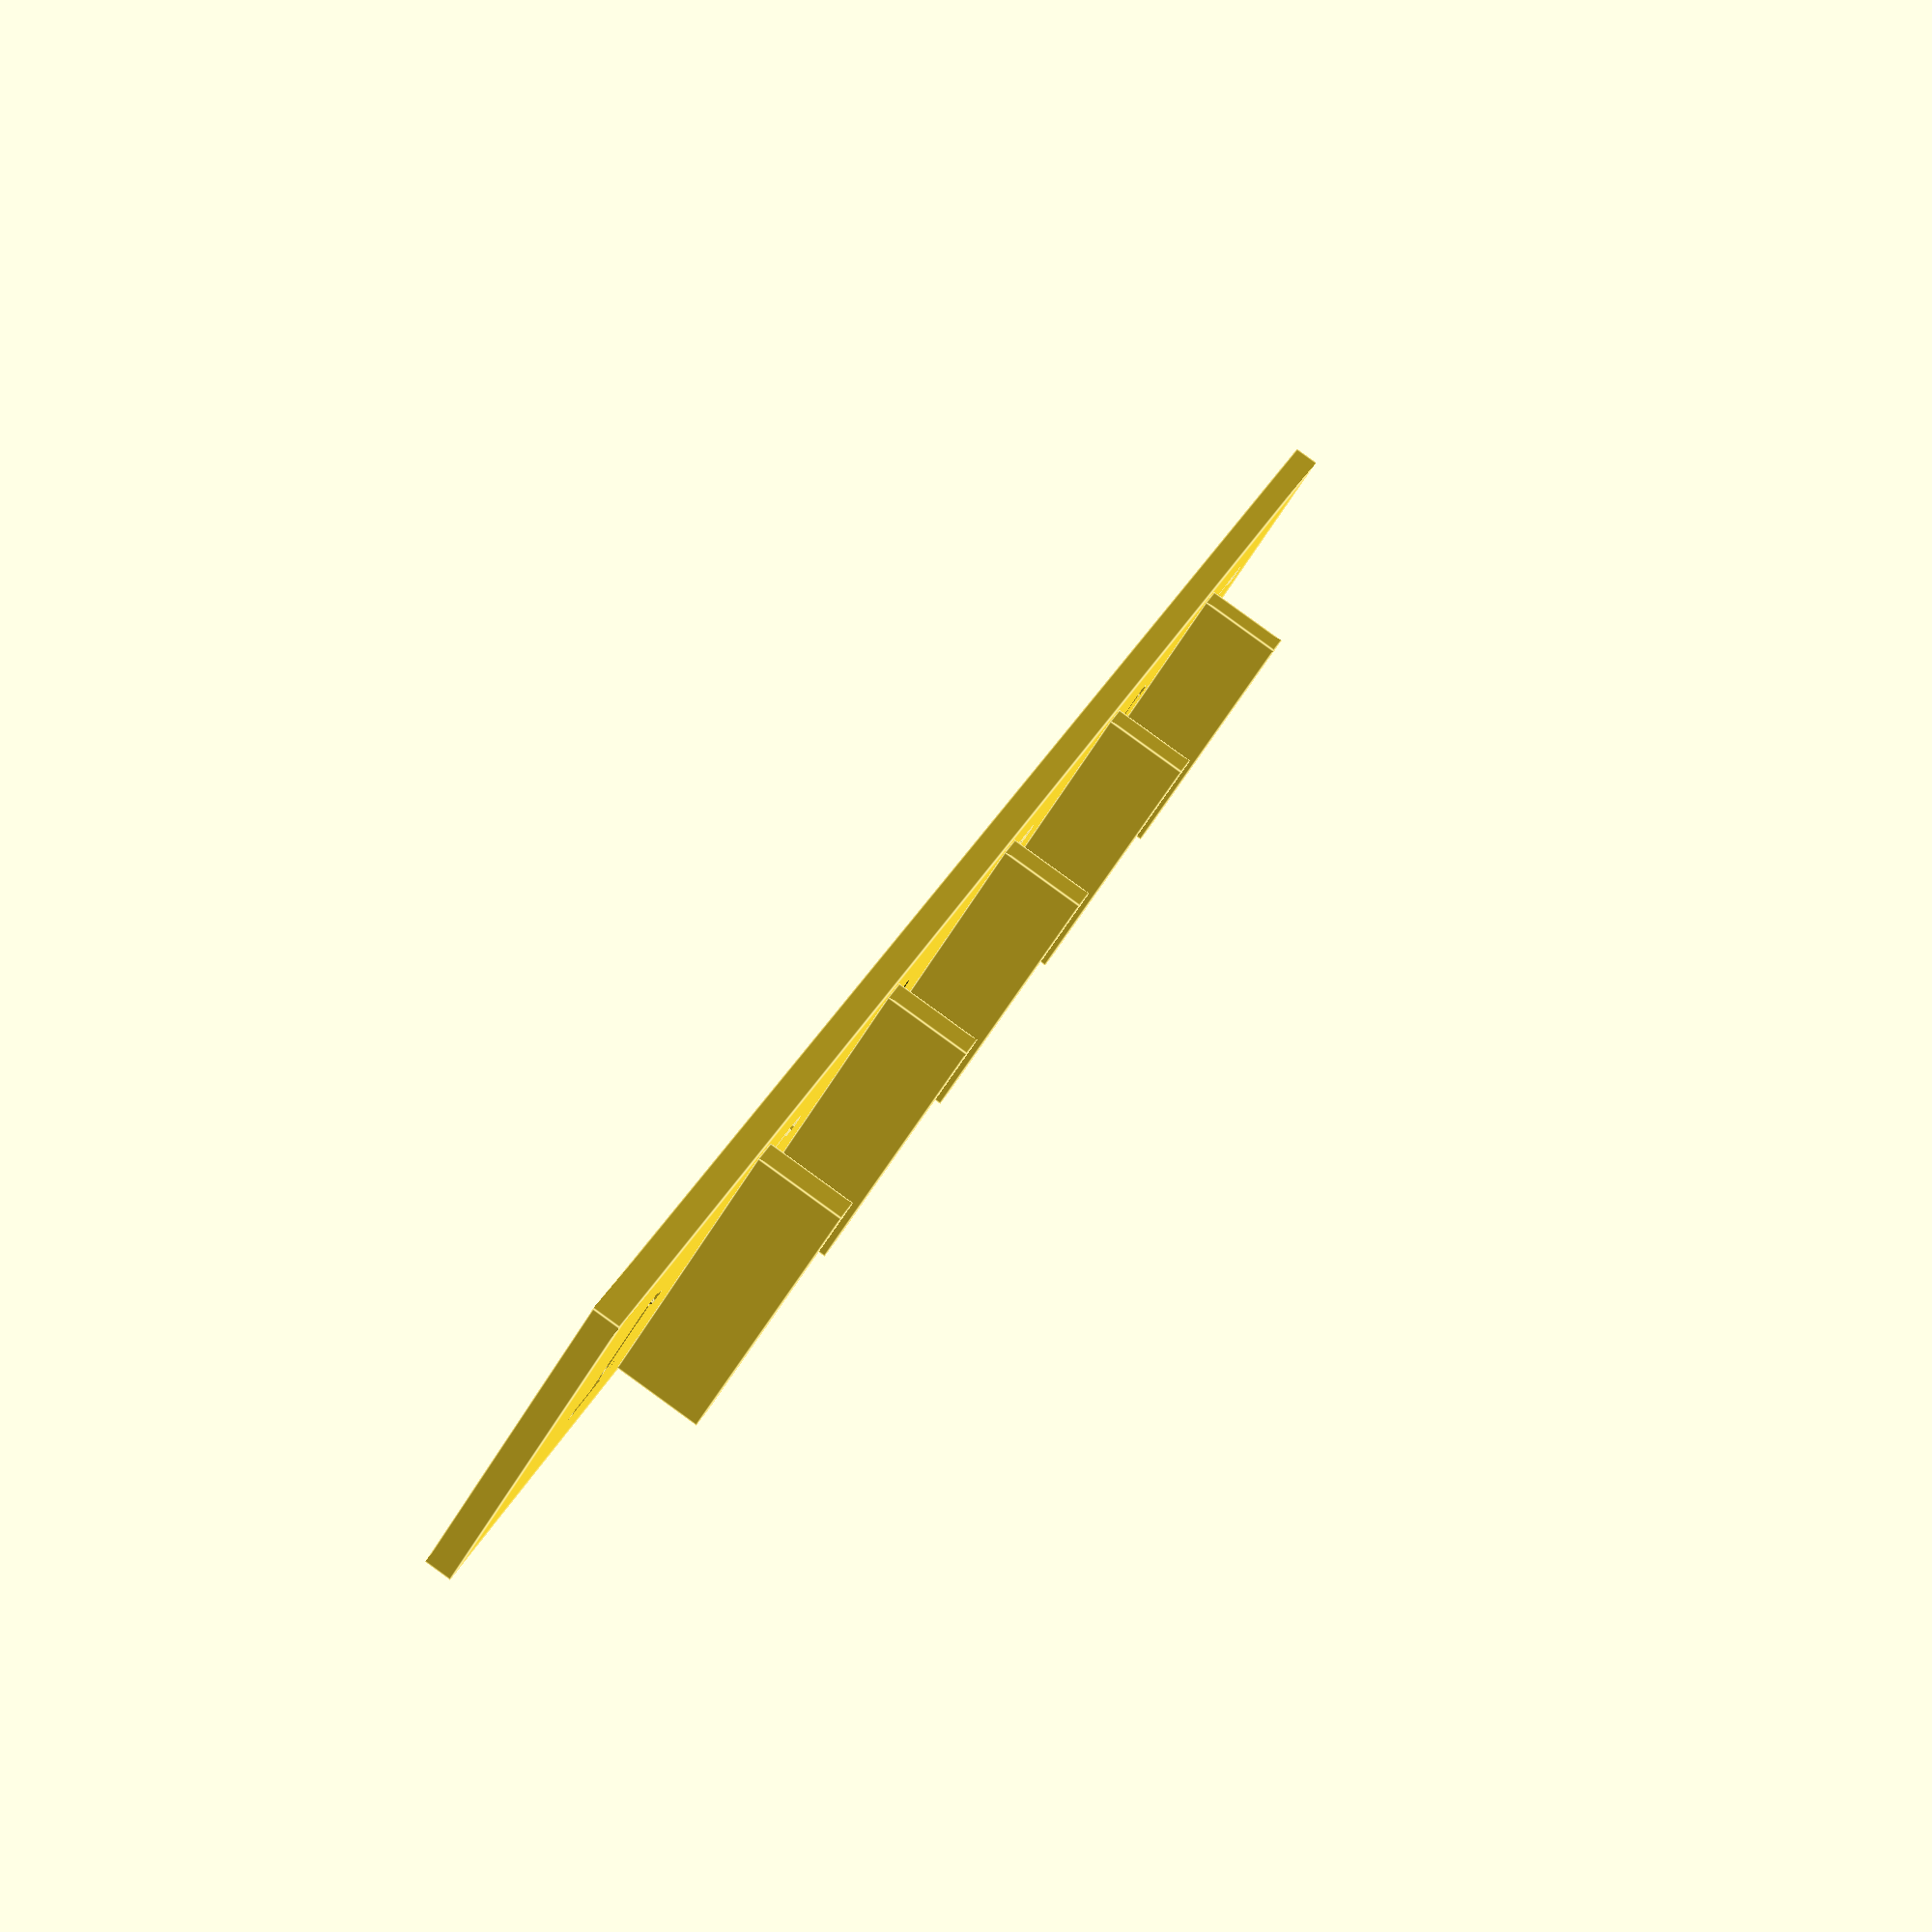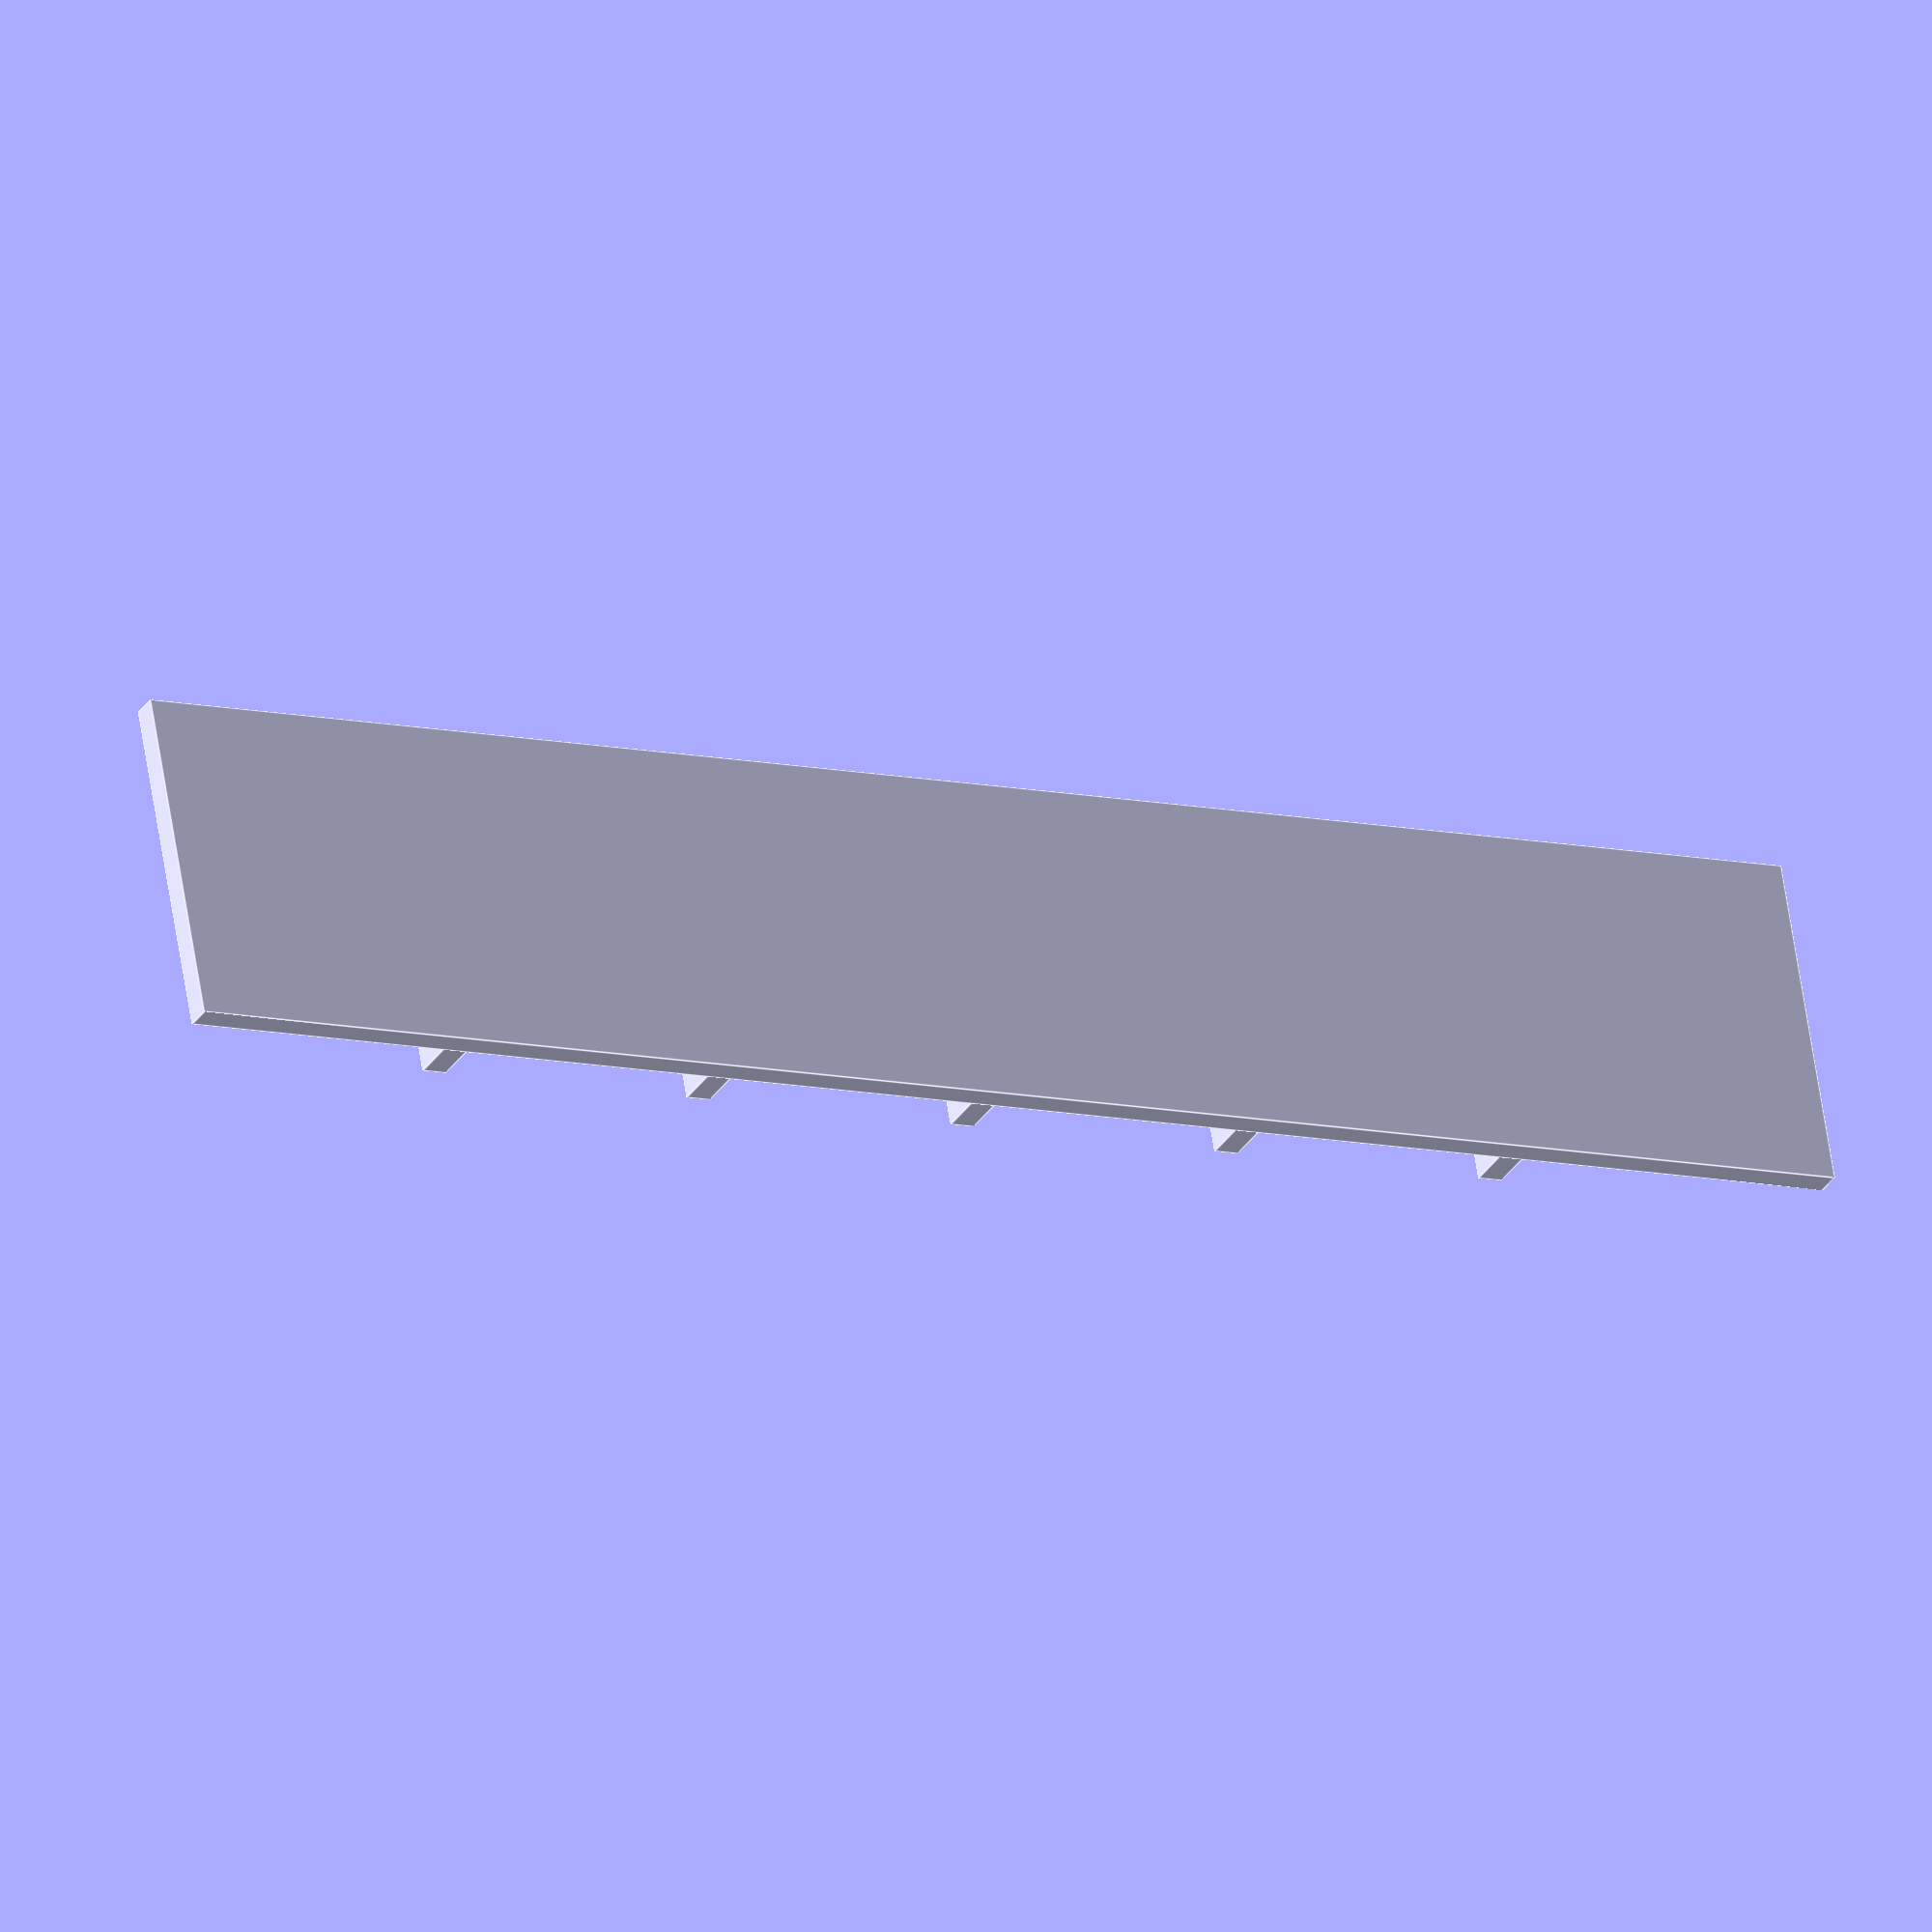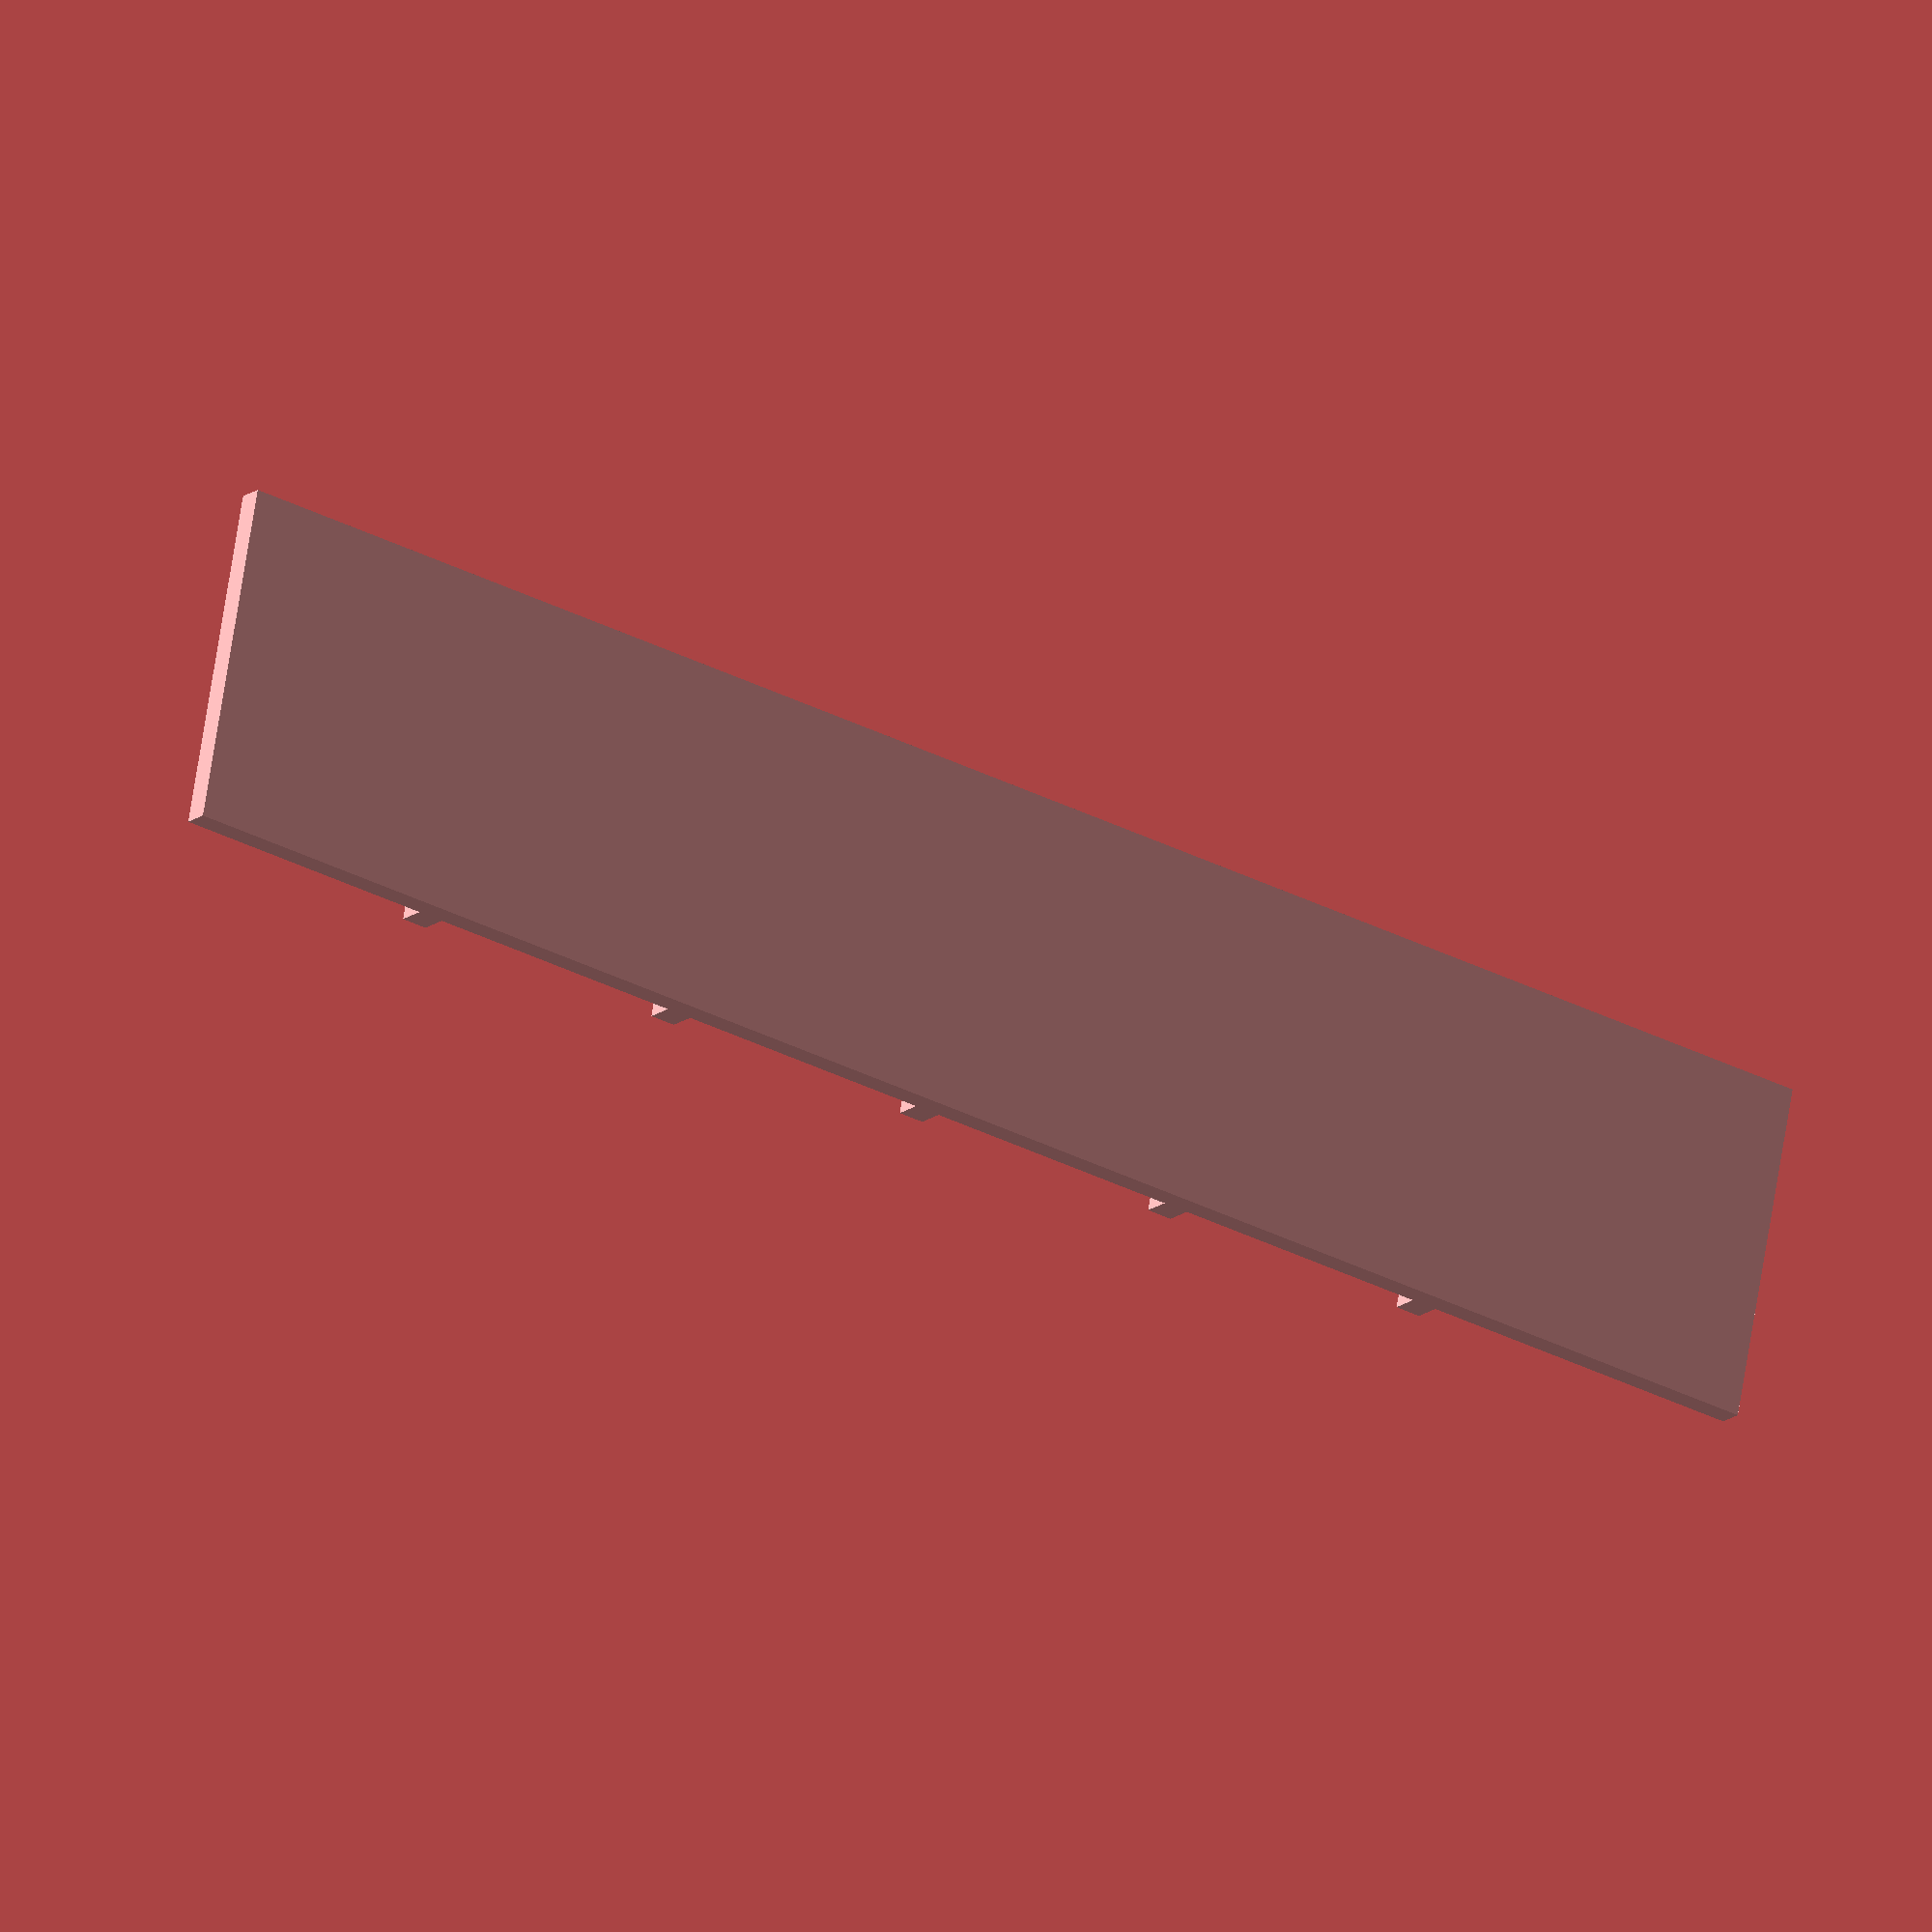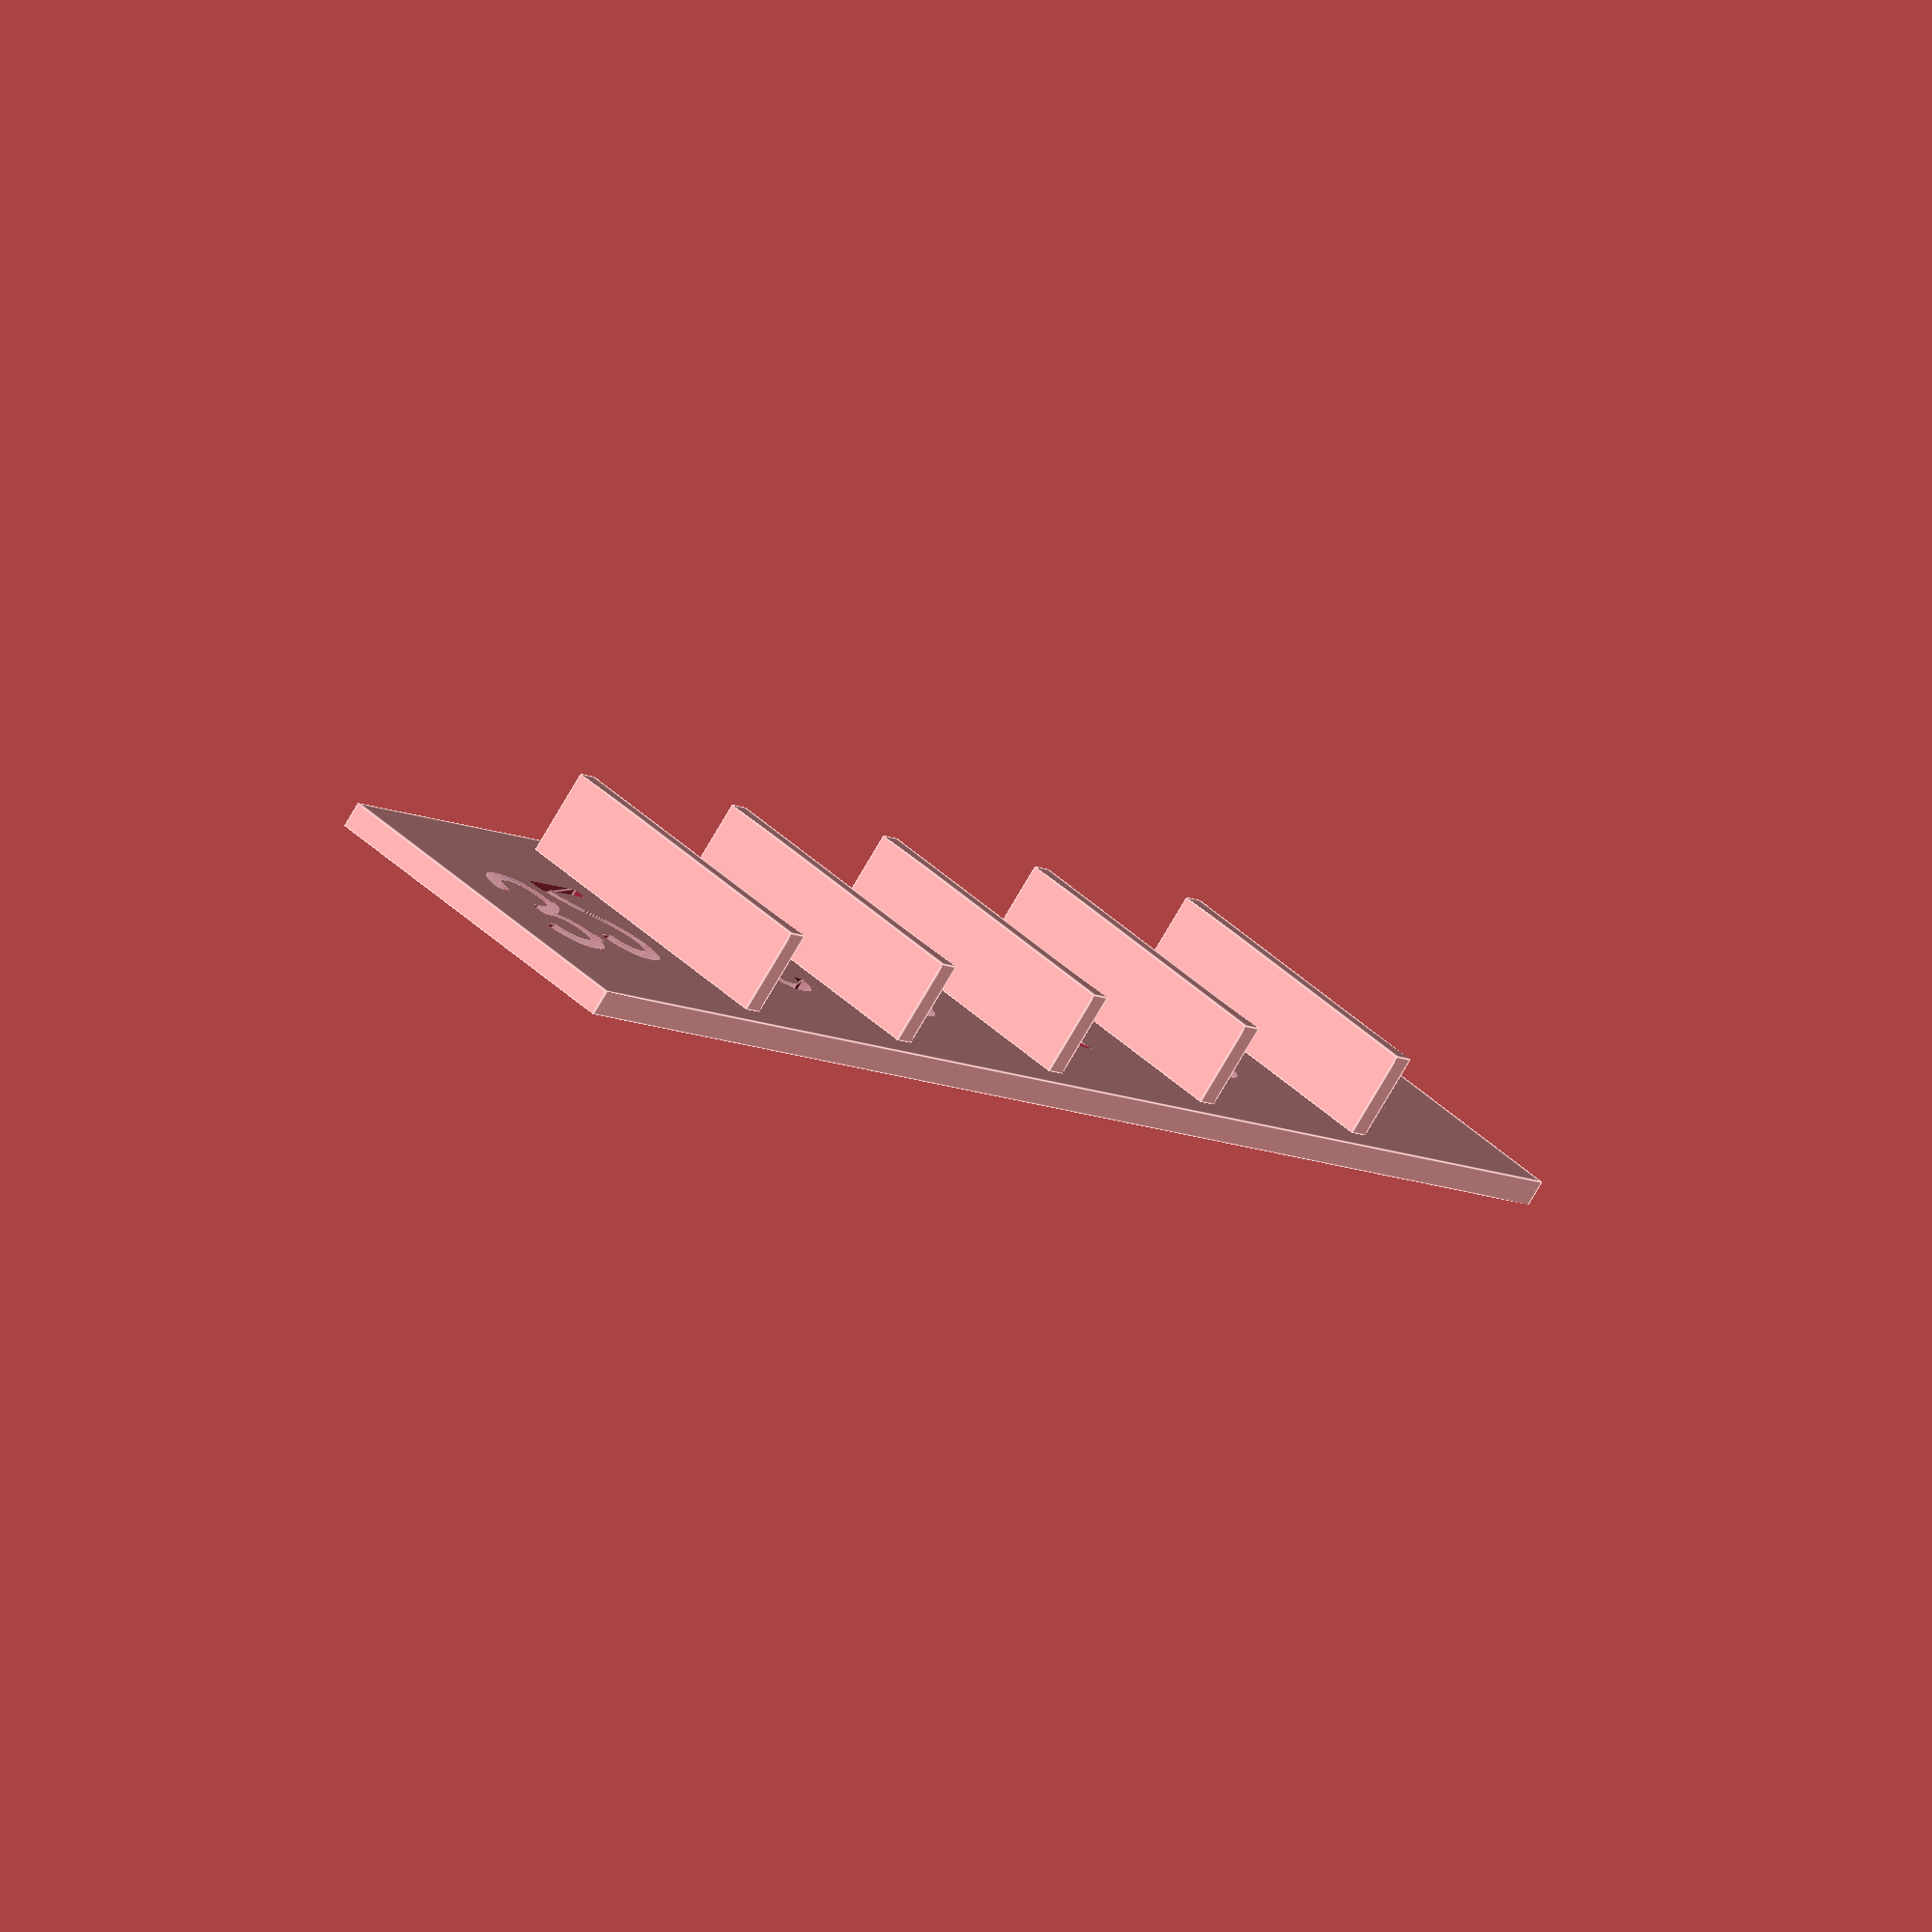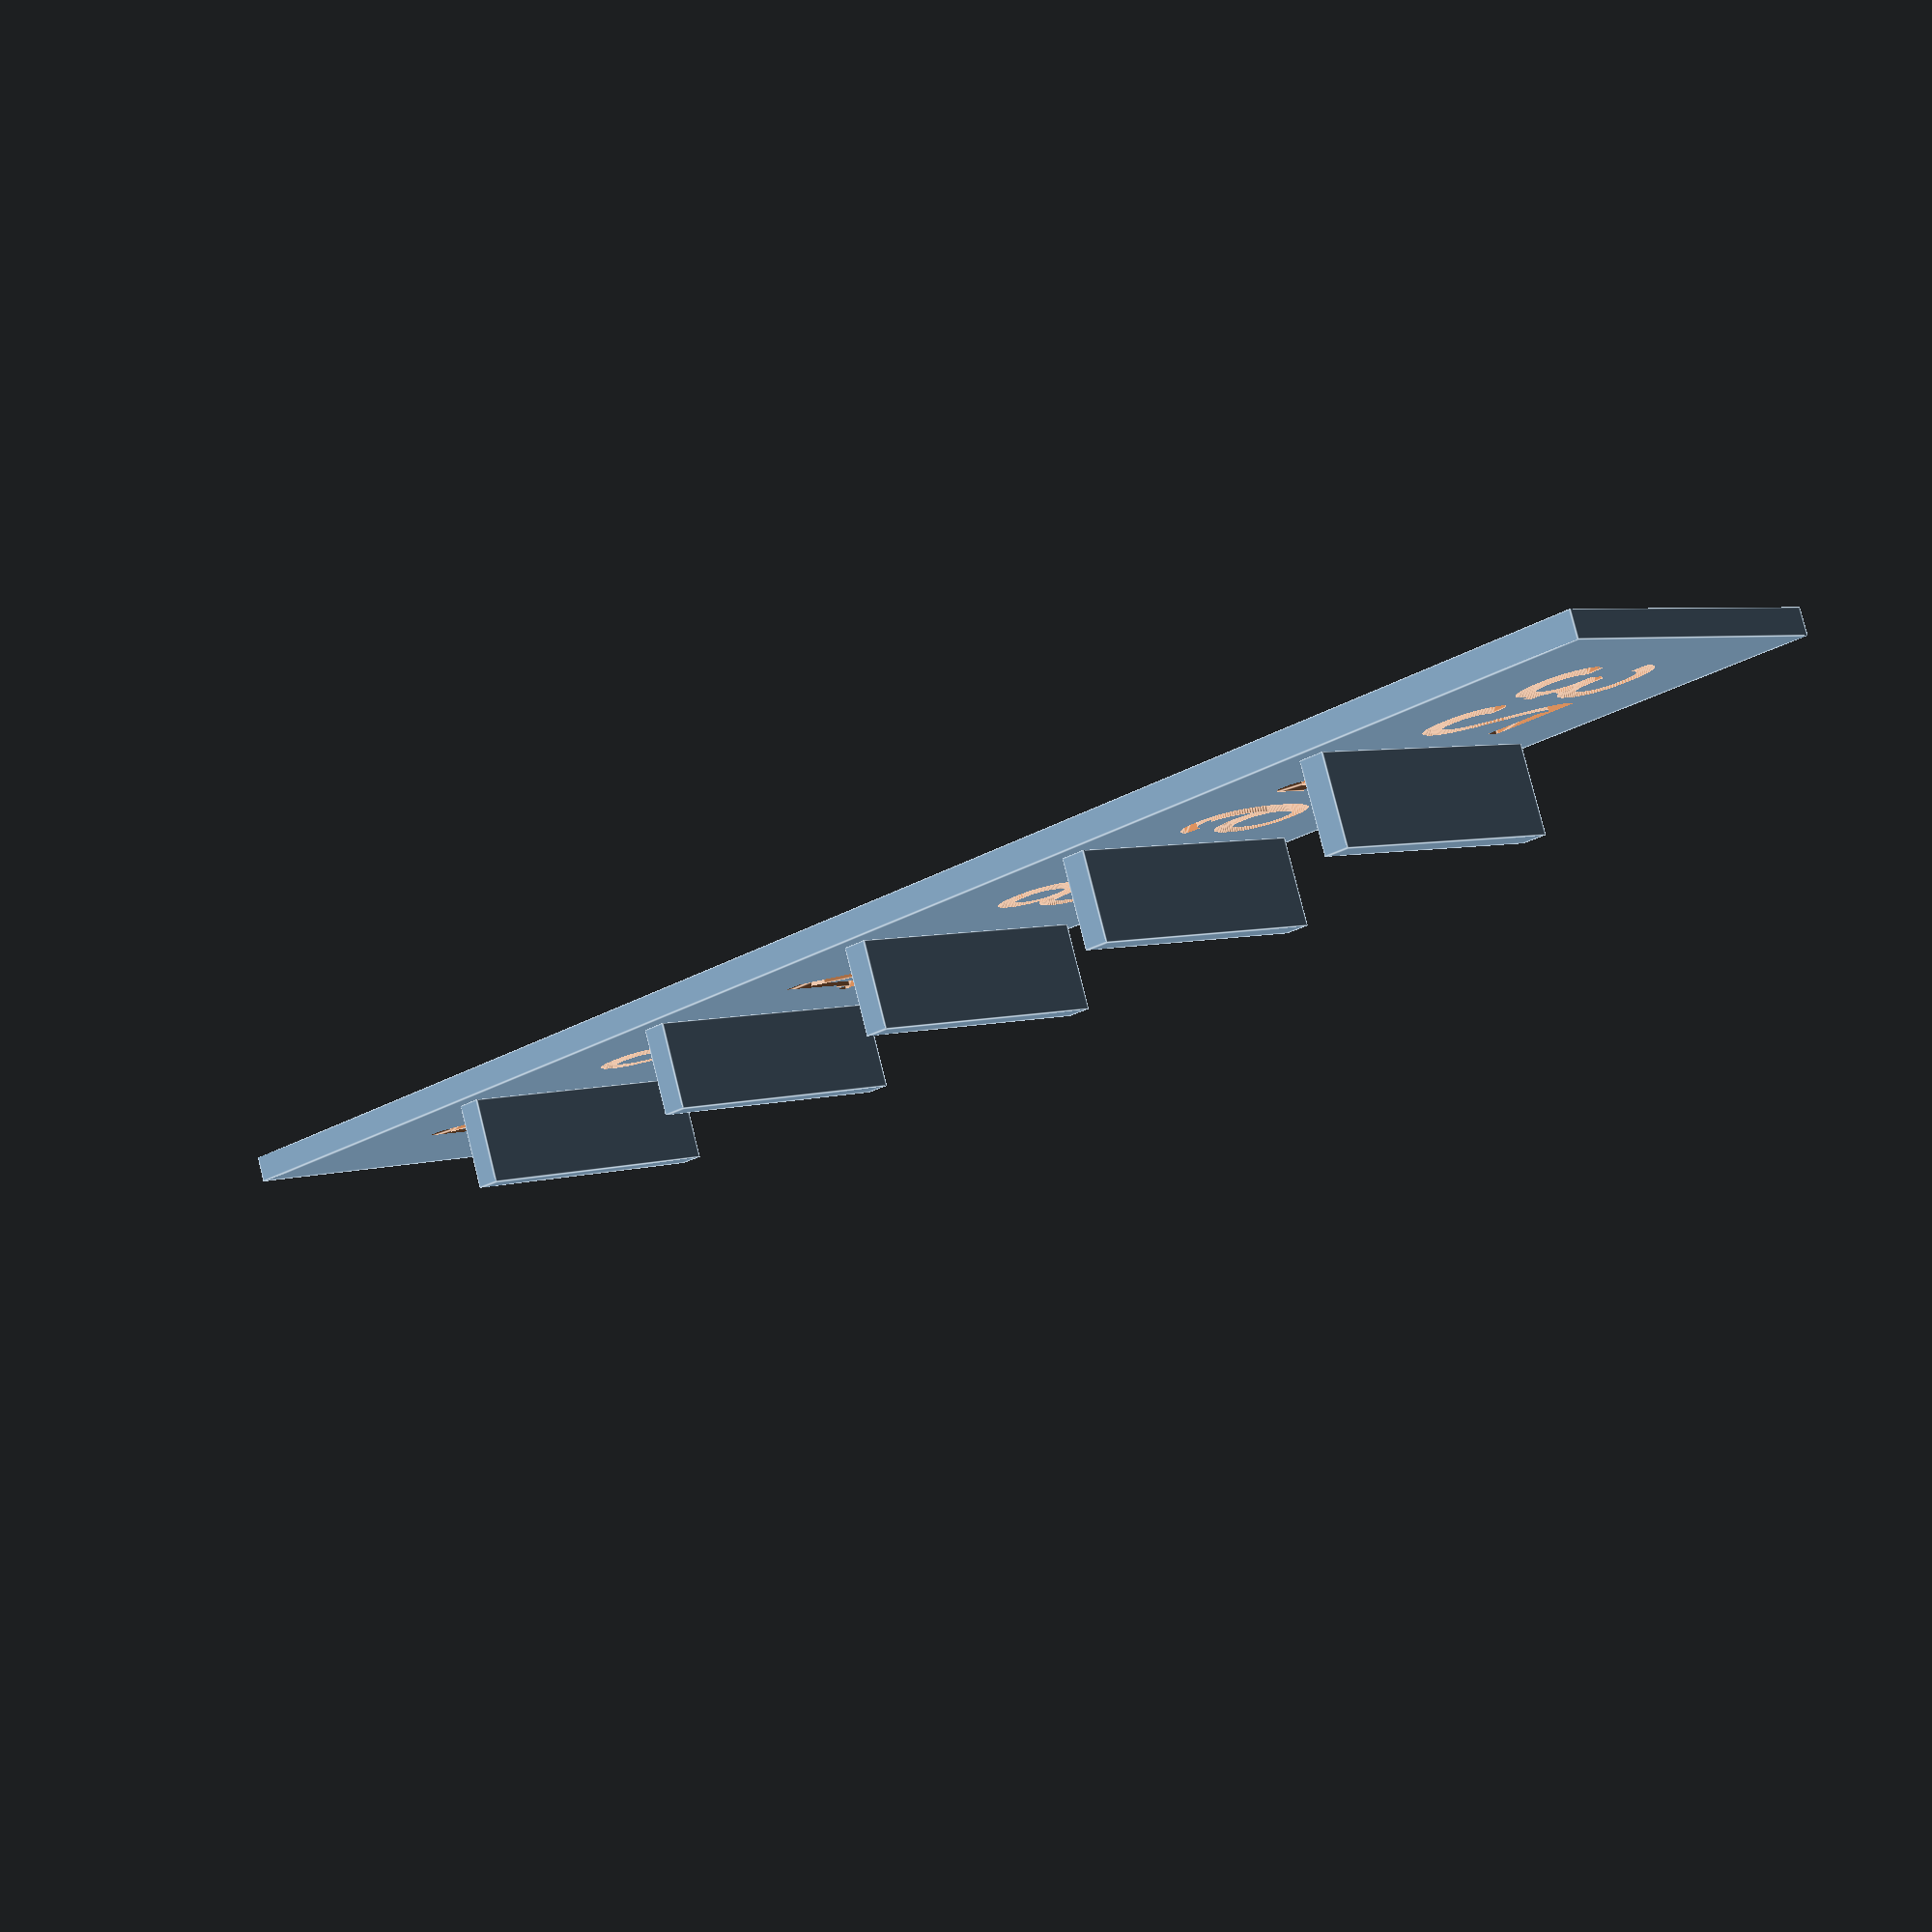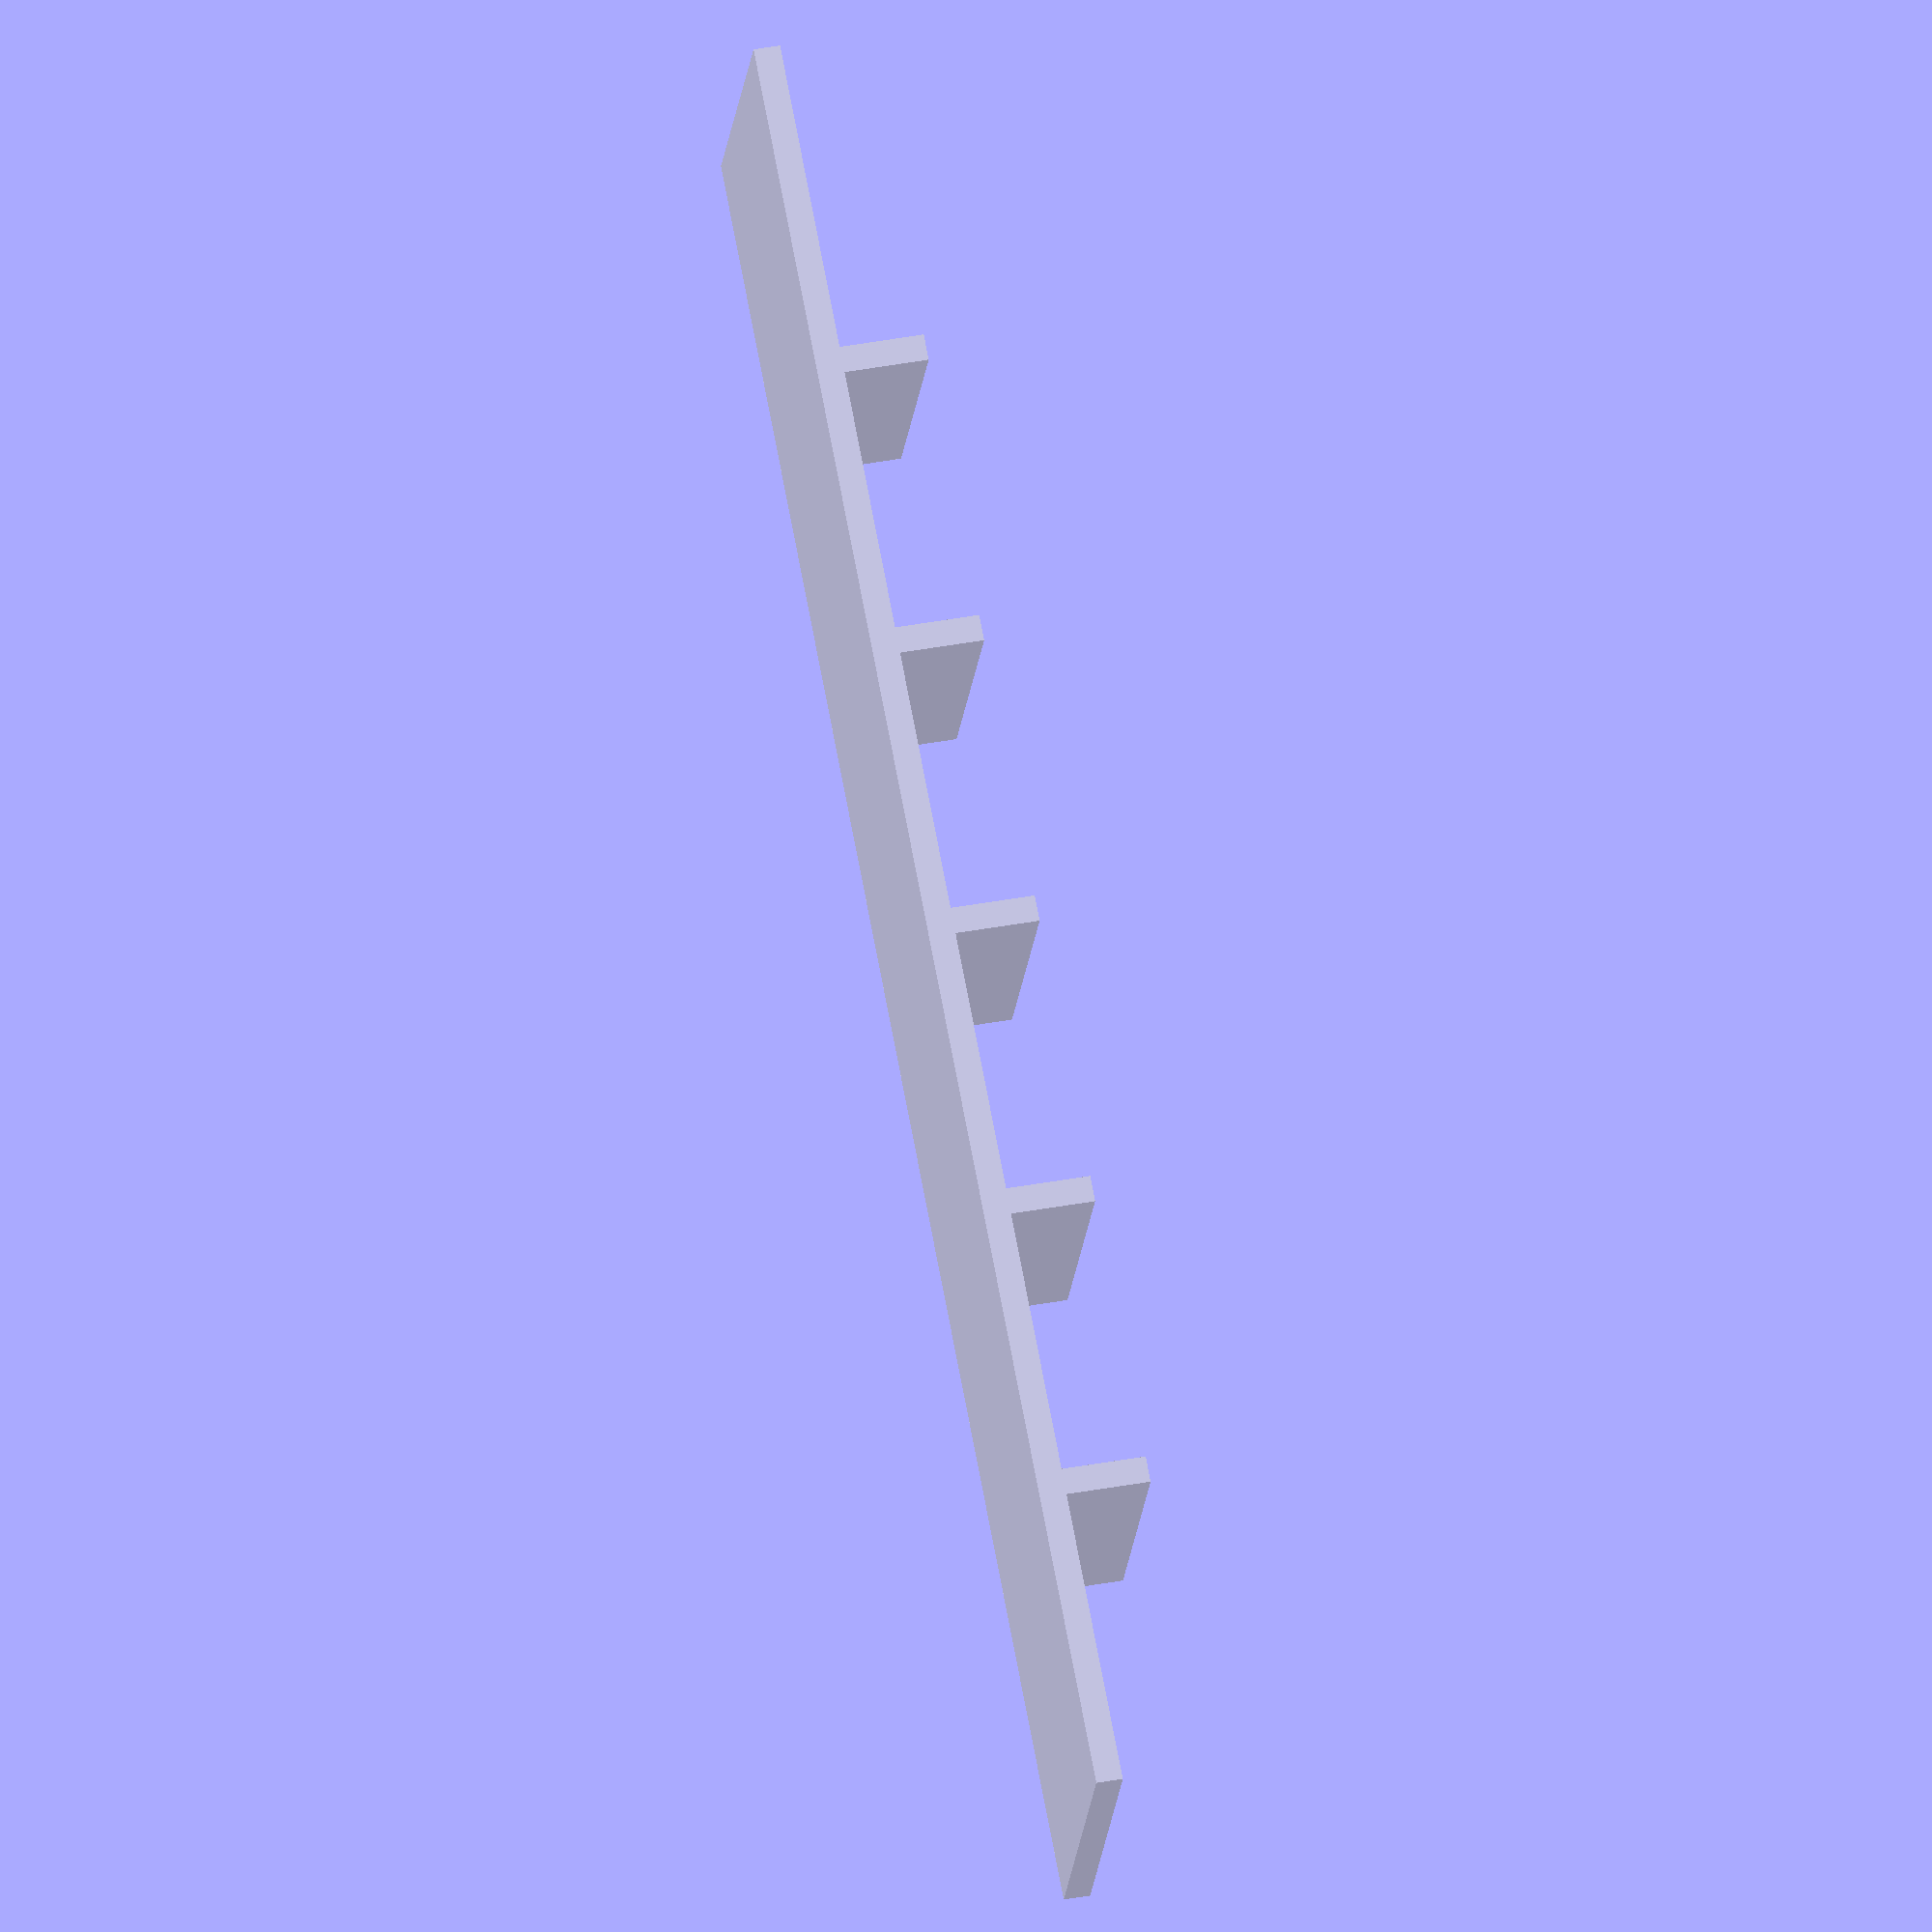
<openscad>
$fn = 100;

part=100/6;
border=3;
thick=1.5;
numbers = ["32", "16", "8", "4", "2", "1"];

difference(){
    translate([-border/2, -(part+border)/2, 0]){
        cube([6*part+border, part+border, thick]);
    }

    for(i = [0 : 1 : 5]){
        translate([i*part+part/2, 0, -0.1]){
            linear_extrude(1.1){
                text(numbers[i], 8, valign="center", halign="center");
            }
        }
    }
}

for(dist = [part : part : 5*part]){
    translate([dist, 0, -2.5]){
        cube([thick, part, 5], center=true);
    }
}

</openscad>
<views>
elev=92.9 azim=128.8 roll=54.1 proj=p view=edges
elev=211.6 azim=350.2 roll=207.0 proj=o view=edges
elev=195.9 azim=10.6 roll=212.8 proj=o view=solid
elev=256.9 azim=54.3 roll=30.3 proj=o view=edges
elev=278.7 azim=44.2 roll=166.0 proj=p view=edges
elev=315.3 azim=26.5 roll=78.1 proj=o view=solid
</views>
